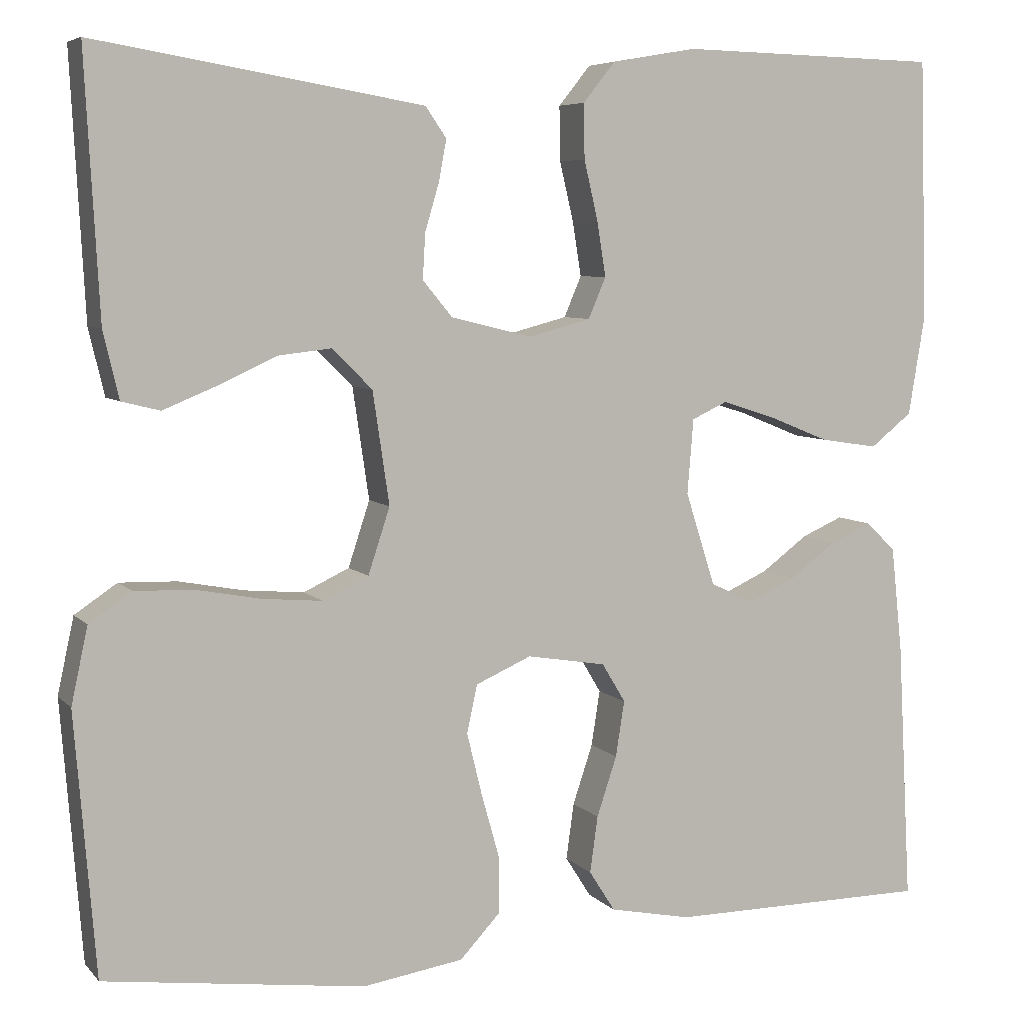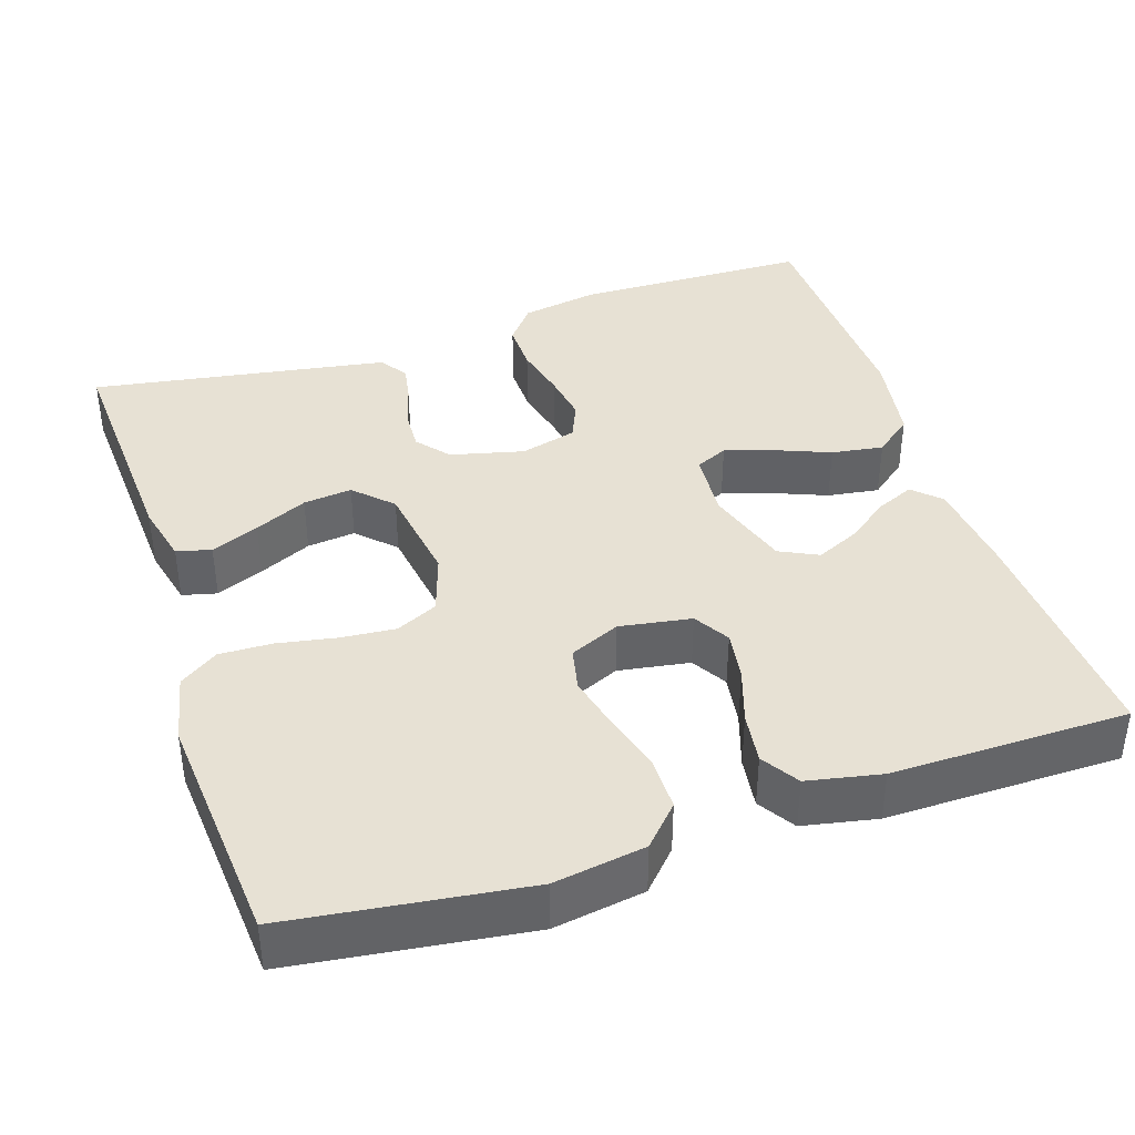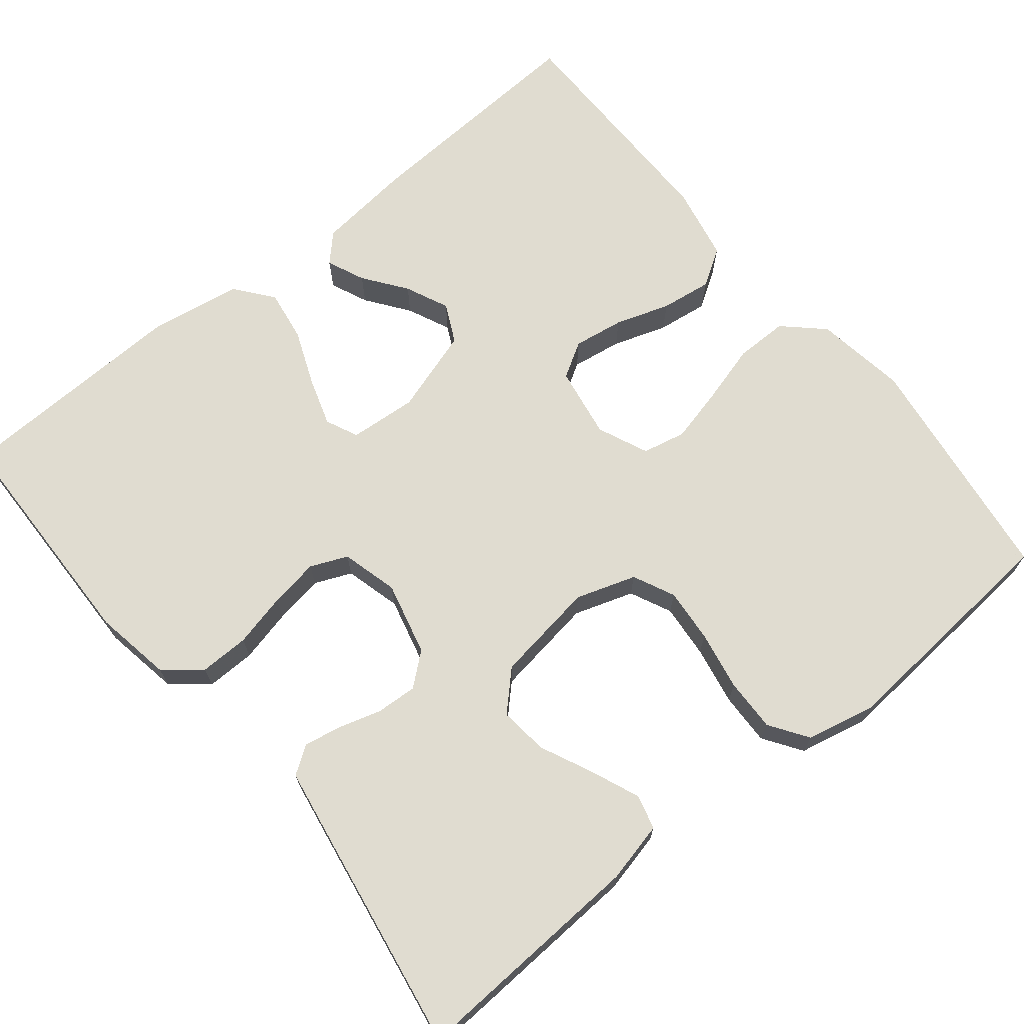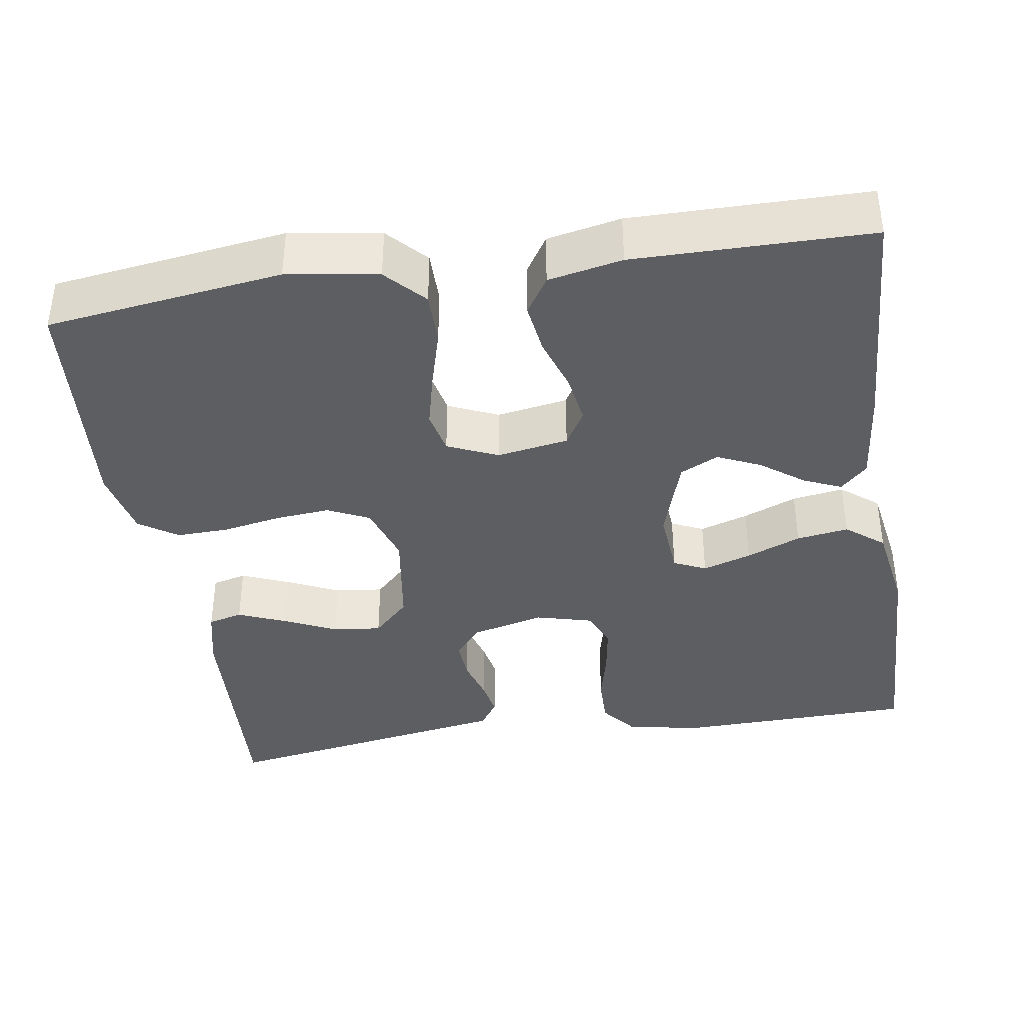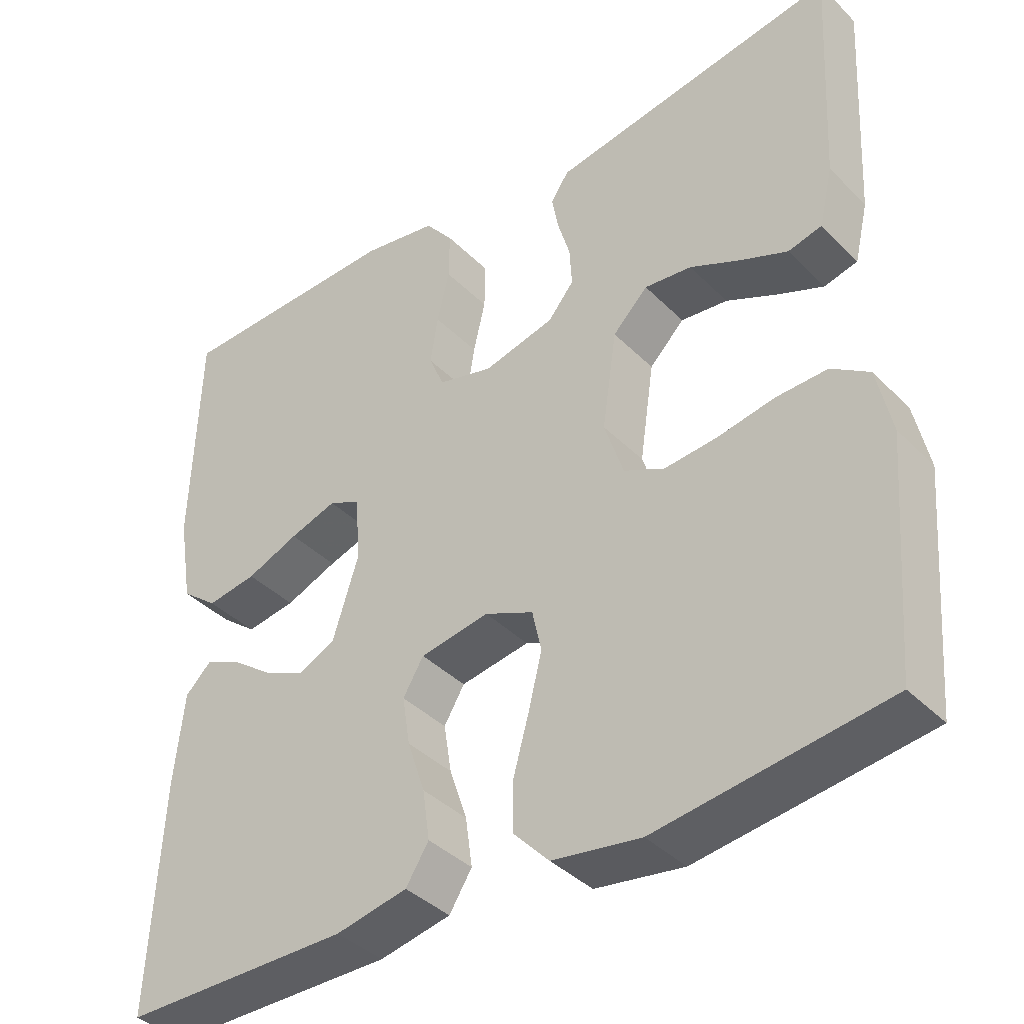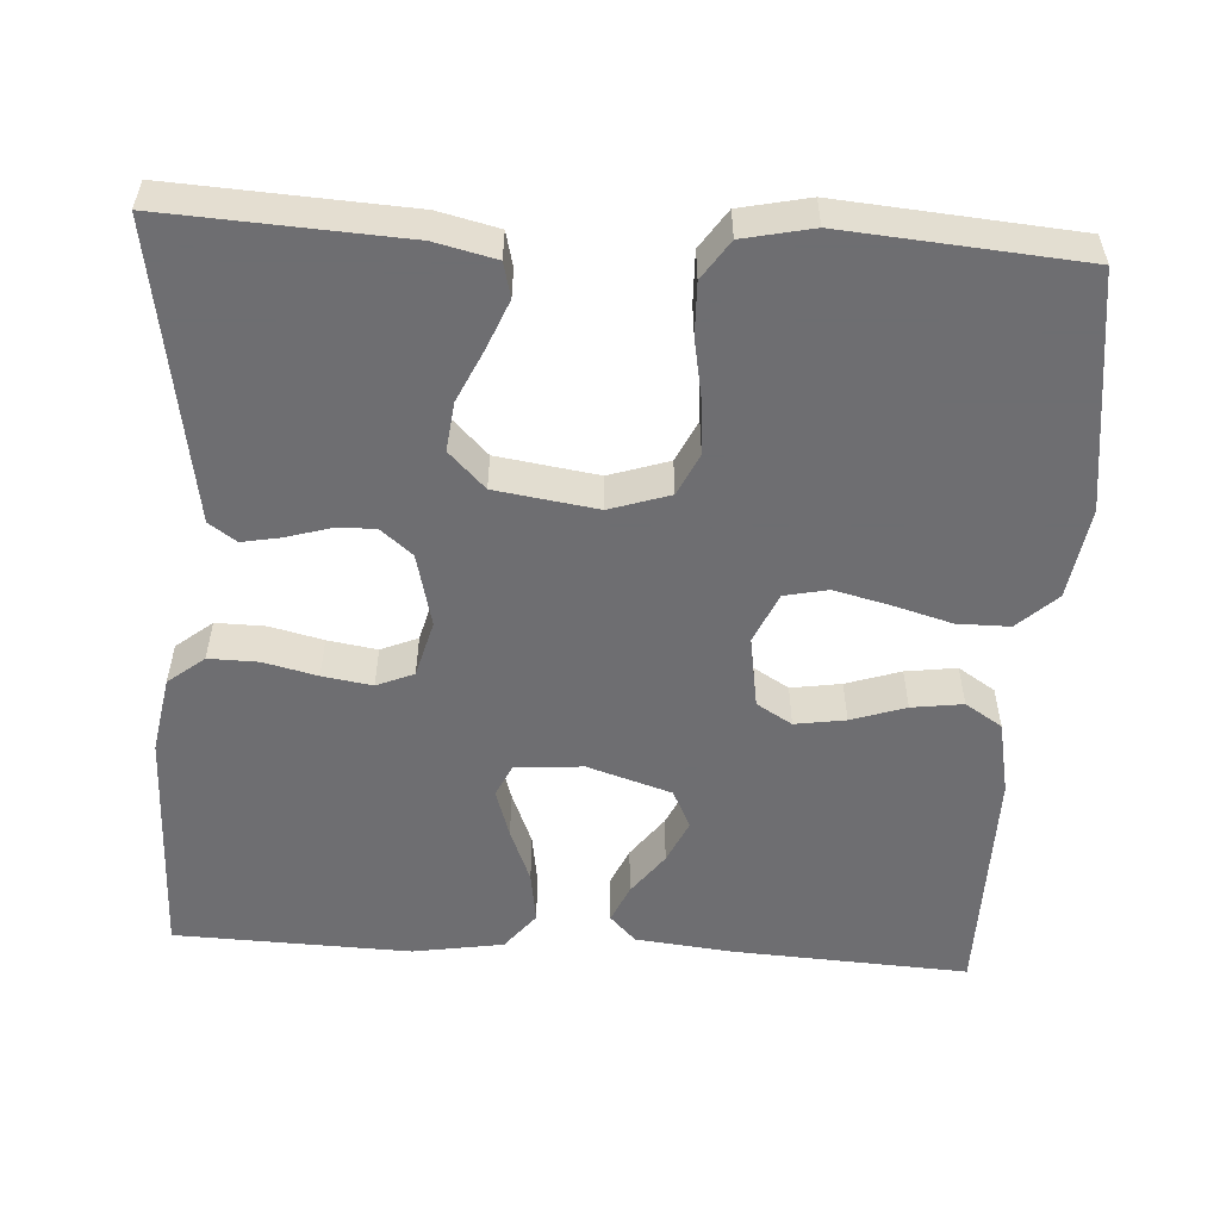
<metadata>
{"format":"obj","ext":"obj","renderer":"f3d","projection":"perspective","resolution":1024,"background":"white","views":[{"elev":6.3,"azim":158.1,"up":"+Z"},{"elev":39.6,"azim":161.7,"up":"+Y"},{"elev":69.5,"azim":50.9,"up":"+Y"},{"elev":-38.9,"azim":-171.2,"up":"+Y"},{"elev":-39.1,"azim":39.2,"up":"+Z"},{"elev":-54.4,"azim":86.4,"up":"+Y"}]}
</metadata>
<code>
v -0.5 0.07 -0.5
v -0.484 0.07 -0.2
v -0.471 0.07 -0.078
v -0.437 0.07 -0.045
v -0.389 0.07 -0.066
v -0.335 0.07 -0.106
v -0.28 0.07 -0.131
v -0.231 0.07 -0.107
v -0.197 0.07 0
v -0.204 0.07 0.086
v -0.245 0.07 0.105
v -0.307 0.07 0.085
v -0.376 0.07 0.057
v -0.442 0.07 0.047
v -0.49 0.07 0.085
v -0.509 0.07 0.2
v -0.5 0.07 0.5
v -0.2 0.07 0.507
v -0.102 0.07 0.49
v -0.065 0.07 0.444
v -0.066 0.07 0.381
v -0.082 0.07 0.313
v -0.092 0.07 0.25
v -0.072 0.07 0.203
v 0 0.07 0.184
v 0.093 0.07 0.207
v 0.127 0.07 0.248
v 0.124 0.07 0.3
v 0.108 0.07 0.354
v 0.099 0.07 0.402
v 0.123 0.07 0.437
v 0.2 0.07 0.45
v 0.5 0.07 0.5
v 0.484 0.07 0.2
v 0.466 0.07 0.123
v 0.422 0.07 0.112
v 0.361 0.07 0.137
v 0.294 0.07 0.168
v 0.232 0.07 0.175
v 0.186 0.07 0.129
v 0.167 0.07 0
v 0.192 0.07 -0.076
v 0.245 0.07 -0.101
v 0.314 0.07 -0.095
v 0.389 0.07 -0.081
v 0.456 0.07 -0.079
v 0.505 0.07 -0.112
v 0.524 0.07 -0.2
v 0.5 0.07 -0.5
v 0.2 0.07 -0.54
v 0.084 0.07 -0.522
v 0.038 0.07 -0.473
v 0.038 0.07 -0.406
v 0.059 0.07 -0.331
v 0.076 0.07 -0.261
v 0.064 0.07 -0.206
v 0 0.07 -0.178
v -0.091 0.07 -0.193
v -0.118 0.07 -0.238
v -0.108 0.07 -0.302
v -0.085 0.07 -0.371
v -0.076 0.07 -0.436
v -0.106 0.07 -0.483
v -0.2 0.07 -0.502
v -0.5 0 -0.5
v -0.484 0 -0.2
v -0.471 0 -0.078
v -0.437 0 -0.045
v -0.389 0 -0.066
v -0.335 0 -0.106
v -0.28 0 -0.131
v -0.231 0 -0.107
v -0.197 0 0
v -0.204 0 0.086
v -0.245 0 0.105
v -0.307 0 0.085
v -0.376 0 0.057
v -0.442 0 0.047
v -0.49 0 0.085
v -0.509 0 0.2
v -0.5 0 0.5
v -0.2 0 0.507
v -0.102 0 0.49
v -0.065 0 0.444
v -0.066 0 0.381
v -0.082 0 0.313
v -0.092 0 0.25
v -0.072 0 0.203
v 0 0 0.184
v 0.093 0 0.207
v 0.127 0 0.248
v 0.124 0 0.3
v 0.108 0 0.354
v 0.099 0 0.402
v 0.123 0 0.437
v 0.2 0 0.45
v 0.5 0 0.5
v 0.484 0 0.2
v 0.466 0 0.123
v 0.422 0 0.112
v 0.361 0 0.137
v 0.294 0 0.168
v 0.232 0 0.175
v 0.186 0 0.129
v 0.167 0 0
v 0.192 0 -0.076
v 0.245 0 -0.101
v 0.314 0 -0.095
v 0.389 0 -0.081
v 0.456 0 -0.079
v 0.505 0 -0.112
v 0.524 0 -0.2
v 0.5 0 -0.5
v 0.2 0 -0.54
v 0.084 0 -0.522
v 0.038 0 -0.473
v 0.038 0 -0.406
v 0.059 0 -0.331
v 0.076 0 -0.261
v 0.064 0 -0.206
v 0 0 -0.178
v -0.091 0 -0.193
v -0.118 0 -0.238
v -0.108 0 -0.302
v -0.085 0 -0.371
v -0.076 0 -0.436
v -0.106 0 -0.483
v -0.2 0 -0.502
f 60 61 62 63
f 59 60 63 64
f 51 52 53 54
f 51 54 55
f 50 51 55
f 49 50 55 56
f 47 48 49 56
f 44 45 46 47
f 43 44 47 56
f 35 36 37 38
f 33 34 35 38
f 33 38 39
f 32 33 39 40
f 28 29 30 31
f 27 28 31 32
f 19 20 21 22
f 19 22 23
f 18 19 23
f 17 18 23
f 16 17 23 24
f 12 13 14 15
f 11 12 15 16
f 3 4 5 6
f 3 6 7
f 2 3 7
f 59 64 1 2
f 58 59 2 7
f 57 58 7 8
f 42 43 56 57
f 41 42 57 8
f 27 32 40 41
f 26 27 41
f 25 26 41 8
f 11 16 24 25
f 10 11 25
f 9 10 25
f 8 9 25
f 127 126 125 124
f 128 127 124 123
f 118 117 116 115
f 119 118 115
f 119 115 114
f 120 119 114 113
f 120 113 112 111
f 111 110 109 108
f 120 111 108 107
f 102 101 100 99
f 102 99 98 97
f 103 102 97
f 104 103 97 96
f 95 94 93 92
f 96 95 92 91
f 86 85 84 83
f 87 86 83
f 87 83 82
f 87 82 81
f 88 87 81 80
f 79 78 77 76
f 80 79 76 75
f 70 69 68 67
f 71 70 67
f 71 67 66
f 66 65 128 123
f 71 66 123 122
f 72 71 122 121
f 121 120 107 106
f 72 121 106 105
f 105 104 96 91
f 105 91 90
f 72 105 90 89
f 89 88 80 75
f 89 75 74
f 89 74 73
f 89 73 72
f 1 65 66 2
f 2 66 67 3
f 3 67 68 4
f 4 68 69 5
f 5 69 70 6
f 6 70 71 7
f 7 71 72 8
f 8 72 73 9
f 9 73 74 10
f 10 74 75 11
f 11 75 76 12
f 12 76 77 13
f 13 77 78 14
f 14 78 79 15
f 15 79 80 16
f 16 80 81 17
f 17 81 82 18
f 18 82 83 19
f 19 83 84 20
f 20 84 85 21
f 21 85 86 22
f 22 86 87 23
f 23 87 88 24
f 24 88 89 25
f 25 89 90 26
f 26 90 91 27
f 27 91 92 28
f 28 92 93 29
f 29 93 94 30
f 30 94 95 31
f 31 95 96 32
f 32 96 97 33
f 33 97 98 34
f 34 98 99 35
f 35 99 100 36
f 36 100 101 37
f 37 101 102 38
f 38 102 103 39
f 39 103 104 40
f 40 104 105 41
f 41 105 106 42
f 42 106 107 43
f 43 107 108 44
f 44 108 109 45
f 45 109 110 46
f 46 110 111 47
f 47 111 112 48
f 48 112 113 49
f 49 113 114 50
f 50 114 115 51
f 51 115 116 52
f 52 116 117 53
f 53 117 118 54
f 54 118 119 55
f 55 119 120 56
f 56 120 121 57
f 57 121 122 58
f 58 122 123 59
f 59 123 124 60
f 60 124 125 61
f 61 125 126 62
f 62 126 127 63
f 63 127 128 64
f 64 128 65 1

</code>
